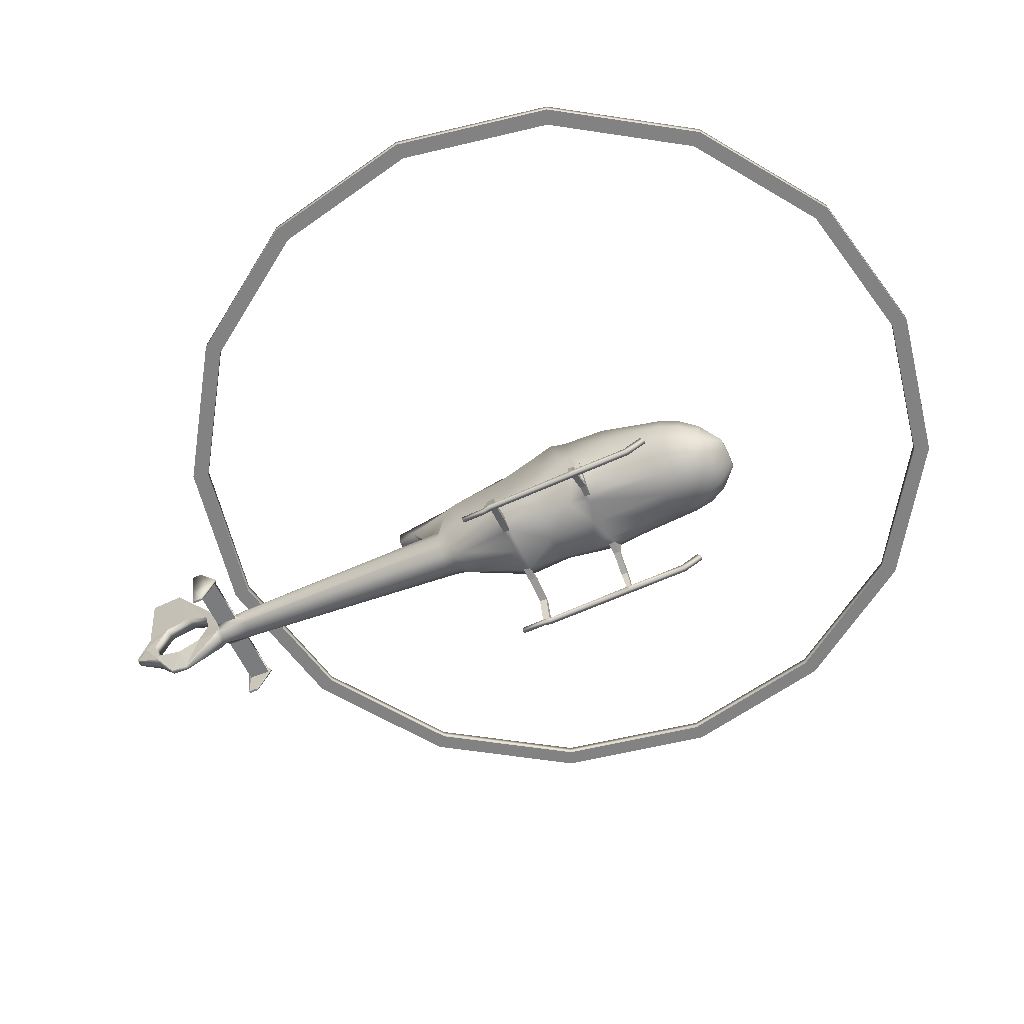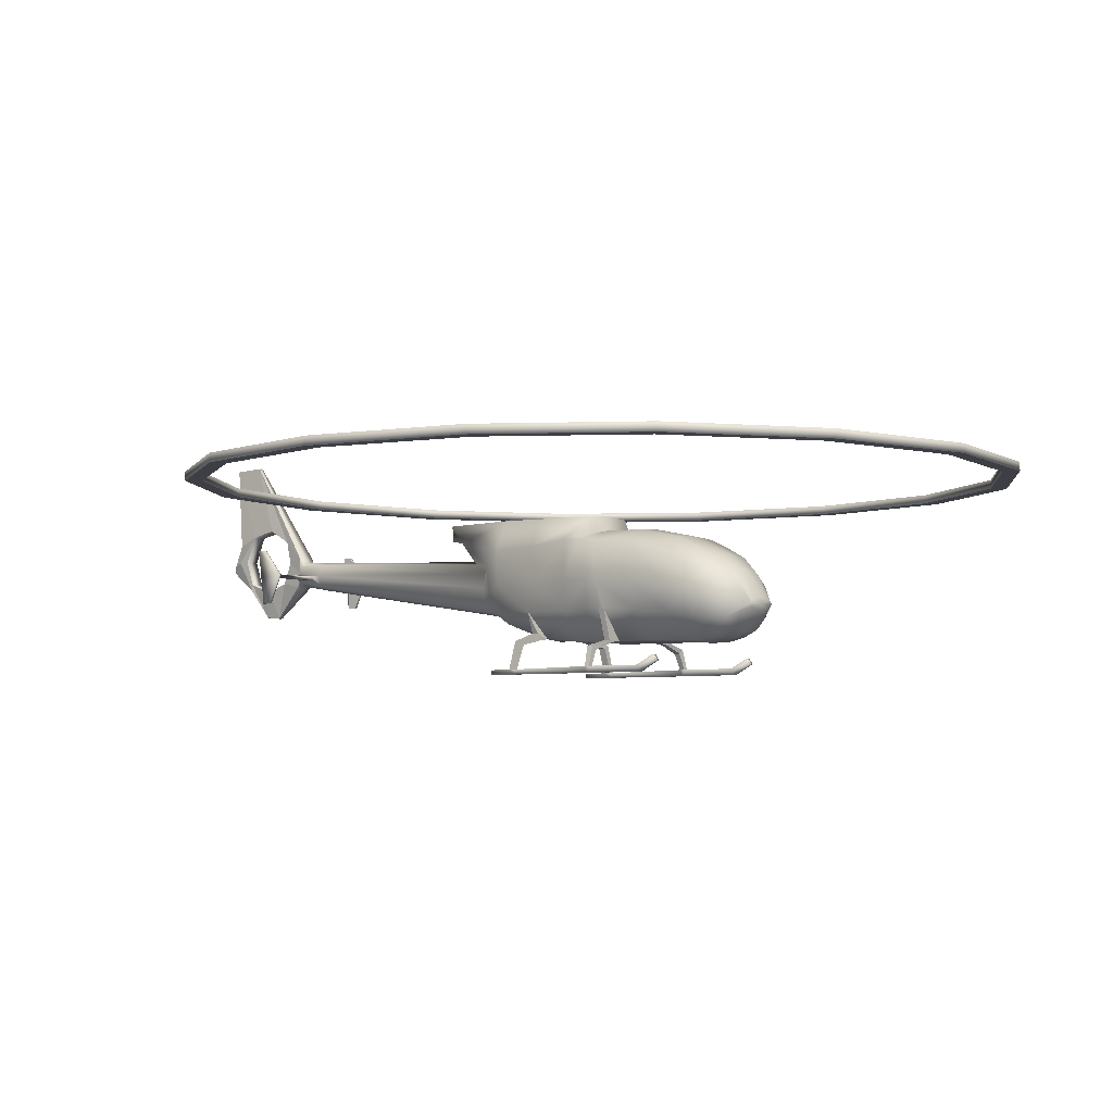
<metadata>
{"format":"obj","ext":"obj","renderer":"f3d","projection":"perspective","resolution":1024,"background":"white","views":[{"elev":-60.8,"azim":115.0,"up":"+Y"},{"elev":-4.5,"azim":129.7,"up":"+Y"}]}
</metadata>
<code>
o GAZL_Circle.003
v -0.6072 0.6912 -1.668
v -0.03196 1.57 -1.668
v -0.6961 0.9918 -1.668
v -0.03196 0.3704 -1.688
v -1.033 0.01077 -1.287
v -0.2622 1.214 -2.15
v -0.4307 1.069 -2.15
v -0.4924 0.8717 -2.15
v -0.4307 0.6739 -2.15
v -0.2622 0.5291 -2.15
v -0.1426 0.8972 -2.368
v -0.2236 0.8676 -2.368
v -0.2532 0.8271 -2.368
v -0.2236 0.7866 -2.368
v -0.1426 0.757 -2.368
v -0.6208 0.9302 -1.922
v -0.5419 0.6496 -1.922
v -0.3264 1.416 -1.922
v -0.3264 0.4441 -1.922
v -0.5419 1.211 -1.922
v -0.6265 0.7129 -1.437
v -0.3752 1.669 -1.398
v -0.3329 0.41 -1.43
v -0.6265 1.41 -1.4
v -0.7185 1.057 -1.416
v -0.3635 2.016 0.8511
v -0.5025 1.655 0.8474
v -0.5173 1.174 0.7967
v -0.2166 1.785 2.286
v -0.4358 1.444 1.676
v -0.3837 1.105 1.665
v -0.2669 0.9185 1.66
v -0.1641 0.7818 1.655
v -0.1385 1.652 5.357
v -0.1483 1.643 5.358
v -0.1989 1.525 5.377
v -0.1484 1.407 5.397
v -0.1386 1.398 5.398
v -0.2019 0.6953 1.495
v -0.331 0.8812 1.495
v -0.4625 1.637 1.481
v -0.2595 2.039 1.461
v -0.4399 1.179 1.481
v 0.5432 1.323 -1.668
v -0.4102 1.797 -0.2719
v -1.013 0.07289 0.7843
v -0.6871 1.624 -0.2965
v -0.7078 1.167 -0.3533
v -1.033 0.07289 0.6922
v -0.4178 1.775 -0.08321
v -0.4178 0.4115 -0.2196
v -0.7003 1.695 -0.07221
v -0.7214 1.18 -0.2134
v -0.7003 0.8145 -0.202
v -0.3731 1.998 -0.02775
v -0.3731 0.441 0.2062
v -0.6228 1.71 0.2087
v -0.6415 1.18 0.2087
v -0.6228 0.8145 0.2239
v -0.124 1.977 6.633
v -0.124 1.329 6.408
v -0.1539 1.744 5.408
v -0.1539 1.347 5.448
v -0.1539 1.529 5.402
v -0.06059 0.9475 6.148
v -0.06059 0.9244 5.916
v -0.06059 3.076 6.772
v -0.06059 3.092 6.345
v -0.6456 0.8145 0.7908
v -0.3522 0.4915 0.7927
v -0.3628 0.4725 0.7
v -0.2371 0.468 0.7517
v -0.4374 0.4159 -0.4394
v -0.4374 0.4159 -0.5193
v -0.3428 0.411 -0.4794
v -0.7342 0.8145 -0.5076
v -0.7342 0.8145 -0.4278
v -0.4082 1.786 -0.8349
v -0.96 0.07289 0.7849
v -0.9714 0.07289 0.6922
v -0.9714 0.09082 -0.4508
v -0.9714 0.0921 -0.5144
v -1.033 0.0921 -0.5144
v -1.033 0.09082 -0.4508
v -0.96 0.01113 0.7849
v -1.013 0.01113 0.7843
v -0.9714 0.009783 -0.4845
v -1.033 0.009783 -0.4845
v -0.9714 0.01113 0.6922
v -1.033 0.01113 0.6922
v -0.9714 0.01077 -1.287
v -1.033 0.09111 -1.252
v -0.8849 0.2932 -0.4254
v -0.8849 0.2932 -0.5053
v -0.9535 0.342 -0.4254
v -0.9535 0.342 -0.5053
v -0.8468 0.387 0.7765
v -0.8512 0.3838 0.6839
v -0.9141 0.4297 0.6839
v -0.9065 0.4324 0.776
v -0.5223 0.451 0.692
v -0.5683 0.5393 0.692
v -0.5616 0.5413 0.7841
v -0.5176 0.4546 0.7846
v -0.5913 0.3947 -0.5258
v -0.5913 0.3947 -0.446
v -0.6441 0.4236 -0.4488
v -0.6441 0.4236 -0.5287
v -0.9714 0.09111 -1.252
v 0.9492 0.01113 1.091
v 0.8961 0.01113 1.091
v 0.8961 0.07289 1.091
v 0.9492 0.07289 1.091
v -1.013 0.01113 1.091
v -0.96 0.01113 1.091
v -0.03196 1.246 -2.15
v 0.1983 1.214 -2.15
v 0.3668 1.069 -2.15
v 0.4285 0.8717 -2.15
v 0.3668 0.6739 -2.15
v 0.1983 0.5291 -2.15
v -0.03196 0.4978 -2.15
v -0.03196 0.9059 -2.368
v 0.07866 0.8972 -2.368
v 0.1596 0.8676 -2.368
v 0.1893 0.8271 -2.368
v 0.1596 0.7866 -2.368
v 0.07866 0.757 -2.368
v -0.03196 0.7484 -2.368
v -0.03196 0.8271 -2.38
v -0.03196 0.4134 -1.922
v 0.5569 0.9302 -1.922
v 0.478 0.6496 -1.922
v -0.03196 1.447 -1.922
v 0.2625 1.416 -1.922
v 0.2625 0.4441 -1.922
v 0.478 1.211 -1.922
v 0.5626 0.7129 -1.437
v 0.3113 1.669 -1.398
v 0.269 0.41 -1.43
v 0.5626 1.41 -1.4
v -0.03196 0.3833 -1.432
v 0.6545 1.057 -1.416
v -0.03196 1.691 -1.398
v -0.03196 2.037 0.8511
v 0.2996 2.016 0.8511
v 0.4386 1.655 0.8474
v 0.4534 1.174 0.7967
v -0.03196 0.4517 0.7517
v -0.03196 1.796 2.286
v 0.1527 1.785 2.286
v 0.3719 1.444 1.676
v 0.3198 1.105 1.665
v 0.203 0.9185 1.66
v 0.1002 0.7818 1.655
v -0.03196 0.7711 1.655
v -0.03196 1.69 5.351
v 0.07456 1.652 5.357
v 0.08435 1.643 5.358
v 0.135 1.525 5.377
v 0.08444 1.407 5.397
v 0.07464 1.398 5.398
v -0.03196 1.36 5.405
v 0.138 0.6953 1.495
v 0.2671 0.8812 1.495
v -0.03196 2.053 1.461
v 0.3986 1.637 1.481
v 0.1956 2.039 1.461
v -0.03196 0.6808 1.495
v 0.376 1.179 1.481
v 0.3001 0.3975 -1.686
v 0.3001 1.543 -1.668
v 0.5432 0.6912 -1.668
v 0.6322 0.9918 -1.668
v -0.6072 1.323 -1.668
v -0.364 0.3975 -1.686
v -0.364 1.543 -1.668
v 0.3463 1.797 -0.2719
v 0.9492 0.07289 0.7843
v 0.6232 1.624 -0.2965
v -0.03196 0.395 -0.5116
v 0.6439 1.167 -0.3533
v -0.03196 1.813 -0.2719
v 0.9688 0.07289 0.6922
v 0.3539 1.775 -0.08321
v 0.3539 0.4115 -0.2196
v 0.6364 1.695 -0.07221
v -0.03196 0.3906 -0.3964
v 0.6575 1.18 -0.2134
v -0.03196 1.796 -0.08321
v 0.6364 0.8145 -0.202
v 0.3092 1.998 -0.02775
v 0.3092 0.441 0.2062
v 0.5589 1.71 0.2087
v -0.03196 0.4201 0.2241
v 0.5776 1.18 0.2087
v -0.03196 2.019 -0.02775
v 0.5589 0.8145 0.2239
v -0.03196 1.991 6.634
v 0.06009 1.977 6.633
v 0.009558 1.688 6.815
v -0.07348 1.688 6.815
v 0.06009 1.329 6.408
v -0.03196 1.315 6.407
v -0.03196 1.689 6.814
v 0.09 1.744 5.408
v -0.03196 1.751 5.407
v 0.09 1.347 5.448
v -0.03196 0.9191 5.917
v 0.09 1.529 5.402
v -0.03196 0.9426 6.149
v -0.003333 0.9475 6.148
v -0.003333 0.9244 5.916
v -0.003333 3.076 6.772
v -0.03196 3.081 6.773
v -0.003333 3.092 6.345
v -0.03196 3.098 6.344
v 0.5817 0.8145 0.7908
v 0.2883 0.4915 0.7927
v 0.2989 0.4725 0.7
v 0.1732 0.468 0.7517
v 0.3735 0.4159 -0.4394
v 0.3735 0.4159 -0.5193
v 0.2789 0.411 -0.4794
v 0.6702 0.8145 -0.5076
v 0.6702 0.8145 -0.4278
v -0.03196 1.806 -0.8349
v 0.8961 0.07289 0.7849
v 0.9075 0.07289 0.6922
v 0.9075 0.09082 -0.4508
v 0.9075 0.0921 -0.5144
v 0.9688 0.0921 -0.5144
v 0.9688 0.09082 -0.4508
v 0.8961 0.01113 0.7849
v 0.9492 0.01113 0.7843
v 0.9075 0.009783 -0.4845
v 0.9688 0.009783 -0.4845
v 0.9075 0.01113 0.6922
v 0.9688 0.01113 0.6922
v -0.96 0.07289 1.091
v -1.013 0.07289 1.091
v 0.821 0.2932 -0.4254
v 0.821 0.2932 -0.5053
v 0.8896 0.342 -0.4254
v 0.8896 0.342 -0.5053
v 0.7829 0.387 0.7765
v 0.7873 0.3838 0.6839
v 0.8502 0.4297 0.6839
v 0.8426 0.4324 0.776
v 0.4584 0.451 0.692
v 0.5043 0.5393 0.692
v 0.4977 0.5413 0.7841
v 0.4537 0.4546 0.7846
v 0.5274 0.3947 -0.5258
v 0.5274 0.3947 -0.446
v 0.5802 0.4236 -0.4488
v 0.5802 0.4236 -0.5287
v -0.03196 1.338 5.452
v 0.06009 1.745 6.661
v -0.124 1.745 6.661
v -0.03196 1.597 6.808
v -0.07164 1.6 6.809
v 0.007725 1.6 6.809
v -0.124 1.994 5.703
v -0.124 2.17 6.017
v -0.124 2.095 6.367
v -0.124 1.408 5.747
v -0.124 1.299 6.054
v -0.124 1.42 6.402
v -0.124 1.694 5.632
v -0.124 1.744 6.515
v 0.06009 1.994 5.703
v 0.06009 2.17 6.017
v 0.06009 2.095 6.367
v 0.06009 1.408 5.747
v 0.06009 1.299 6.054
v 0.06009 1.42 6.402
v 0.06009 1.694 5.632
v 0.06009 1.744 6.515
v -0.1722 0.8592 1.823
v -0.2852 0.9843 1.823
v -0.03196 1.541 2.079
v -0.2852 1.363 1.823
v -0.1722 1.499 2.079
v -0.03196 0.8176 1.823
v -0.331 1.174 1.823
v 0.1083 0.8592 1.823
v 0.2213 0.9843 1.823
v 0.2213 1.363 1.823
v 0.1083 1.499 2.079
v 0.2671 1.174 1.823
v -0.1497 1.326 4.981
v -0.03196 1.677 4.93
v -0.177 1.613 4.939
v -0.03196 1.287 4.988
v -0.2287 1.482 4.959
v 0.08579 1.326 4.981
v 0.113 1.613 4.939
v 0.1648 1.482 4.959
v -0.177 1.351 4.979
v -0.1496 1.638 4.936
v 0.1131 1.351 4.979
v 0.08572 1.638 4.936
v -0.8525 1.448 5.386
v -0.8525 1.494 5.386
v -0.8525 1.476 5.097
v -0.8525 1.427 5.098
v 0.7886 1.448 5.386
v 0.7886 1.494 5.386
v 0.7886 1.476 5.097
v 0.7886 1.427 5.098
v 0.1516 1.476 5.097
v 0.1516 1.427 5.098
v 0.1516 1.448 5.386
v 0.1516 1.488 5.386
v -0.2155 1.488 5.386
v -0.2155 1.448 5.386
v -0.2155 1.476 5.097
v -0.2155 1.427 5.098
v -0.007397 2.541 -5.199
v -2.017 2.541 -4.799
v -3.72 2.541 -3.661
v -4.859 2.541 -1.957
v -5.258 2.541 0.05255
v -4.859 2.541 2.062
v -3.72 2.541 3.766
v -2.017 2.541 4.904
v -0.007398 2.541 5.304
v 2.002 2.541 4.904
v 3.706 2.541 3.766
v 4.844 2.541 2.062
v 5.244 2.541 0.05255
v 4.844 2.541 -1.957
v 3.706 2.541 -3.661
v 2.002 2.541 -4.799
v -0.007397 2.541 -4.989
v -1.937 2.541 -4.606
v -3.573 2.541 -3.513
v -4.666 2.541 -1.877
v -5.049 2.541 0.05255
v -4.666 2.541 1.982
v -3.573 2.541 3.618
v -1.937 2.541 4.711
v -0.007398 2.541 5.095
v 1.922 2.541 4.711
v 3.558 2.541 3.618
v 4.651 2.541 1.982
v 5.035 2.541 0.05255
v 4.651 2.541 -1.877
v 3.558 2.541 -3.513
v 1.922 2.541 -4.606
v -2.017 2.428 -4.799
v -0.007397 2.428 -5.199
v -3.72 2.428 -3.661
v -4.859 2.428 -1.957
v -5.258 2.428 0.05255
v -4.859 2.428 2.062
v -3.72 2.428 3.766
v -2.017 2.428 4.904
v -0.007398 2.428 5.304
v 2.002 2.428 4.904
v 3.706 2.428 3.766
v 4.844 2.428 2.062
v 5.244 2.428 0.05255
v 4.844 2.428 -1.957
v 3.706 2.428 -3.661
v 2.002 2.428 -4.799
v -1.937 2.428 -4.606
v -0.007397 2.428 -4.989
v -3.573 2.428 -3.513
v -4.666 2.428 -1.877
v -5.049 2.428 0.05255
v -4.666 2.428 1.982
v -3.573 2.428 3.618
v -1.937 2.428 4.711
v -0.007398 2.428 5.095
v 1.922 2.428 4.711
v 3.558 2.428 3.618
v 4.651 2.428 1.982
v 5.035 2.428 0.05255
v 4.651 2.428 -1.877
v 3.558 2.428 -3.513
v 1.922 2.428 -4.606
v 0.9075 0.09111 -1.252
v 0.9688 0.09111 -1.252
v 0.9075 0.01077 -1.287
v 0.9688 0.01077 -1.287
v -1.033 0.1434 -1.542
v -0.9714 0.1434 -1.542
v -1.033 0.2136 -1.489
v -0.9714 0.2136 -1.489
v 0.9075 0.2136 -1.489
v 0.9688 0.2136 -1.489
v 0.9075 0.1434 -1.542
v 0.9688 0.1434 -1.542
v -0.6836 1.57 -0.8483
v -0.7422 1.159 -0.8997
v -0.4156 0.4129 -0.9744
v -0.6836 0.786 -0.9471
v 0.3443 1.786 -0.8349
v 0.6197 1.57 -0.8483
v 0.6783 1.159 -0.8997
v 0.3517 0.4129 -0.9744
v 0.6197 0.786 -0.9471
v -0.8525 1.079 5.378
v -0.8525 1.81 5.476
v -0.8525 1.808 5.355
v -0.8525 1.08 5.248
v 0.7886 1.079 5.378
v 0.7886 1.81 5.476
v 0.7886 1.808 5.355
v 0.7886 1.08 5.248
v -0.8808 1.079 5.378
v -0.8808 1.81 5.476
v -0.8808 1.808 5.355
v -0.8808 1.08 5.248
v 0.8169 1.079 5.378
v 0.8169 1.81 5.476
v 0.8169 1.808 5.355
v 0.8169 1.08 5.248
v -0.8525 1.445 5.427
v 0.7886 1.445 5.427
v 0.7886 1.469 5.065
v -0.8525 1.469 5.065
v -0.8808 1.445 5.427
v 0.8169 1.445 5.427
v 0.8169 1.469 5.065
v -0.8808 1.469 5.065
v -0.1397 1.832 2.529
v -0.03196 1.838 2.529
v -0.03196 2.041 2.529
v -0.1482 2.034 2.529
v 0.07577 1.832 2.529
v 0.08423 2.034 2.529
f 267 63 66
f 266 60 67
f 93 82 94
f 108 94 96
f 107 93 106
f 71 102 69
f 69 102 103
f 70 103 104
f 73 107 106
f 74 108 76
f 206 272 278 210
f 262 260 61
f 259 263 203
f 275 213 208
f 240 241 114 115
f 274 214 200
f 231 242 243
f 257 243 254
f 242 256 255
f 251 220 218
f 219 252 218
f 222 256 226
f 257 223 225
f 266 260 202 60
f 277 259 203
f 206 216 272
f 272 216 273
f 203 212 277
f 277 212 276
f 276 213 275
f 260 269 61
f 62 264 68
f 264 265 68
f 61 269 65
f 269 268 65
f 268 66 65
f 342 326 327 343
f 259 274 200 201
f 63 267 270 64
f 83 84 95 96
f 305 316 318 306
f 107 77 76 108
f 247 250 251 248
f 255 254 243 242
f 96 95 107 108
f 93 81 82
f 233 244 242 230
f 232 245 244 233
f 247 248 184 229
f 184 248 249 179
f 243 245 232 231
f 108 105 94
f 245 257 256 244
f 107 95 93
f 252 253 246 249
f 246 253 250 247
f 253 219 220 250
f 71 101 102
f 70 69 103
f 255 222 223 254
f 73 77 107
f 225 226 256 257
f 74 105 108
f 97 98 101 104
f 246 247 229 228
f 104 101 71 70
f 83 96 94 82
f 83 82 109 92
f 274 273 216 214
f 179 249 246 228
f 110 113 112 111
f 270 264 62 64
f 262 202 260
f 278 275 208 210
f 259 201 263
f 49 99 98 80
f 80 98 97 79
f 231 230 242
f 84 81 93 95
f 46 79 97 100
f 251 252 249 248
f 79 46 241 240
f 304 307 319 317
f 257 245 243
f 242 244 256
f 94 105 106 93
f 100 103 102 99
f 98 99 102 101
f 251 250 220
f 218 252 251
f 219 253 252
f 222 255 256
f 257 254 223
f 179 228 112 113
f 266 271 260
f 277 279 259
f 68 265 266 67
f 276 212 213
f 260 271 269
f 259 279 274
f 268 267 66
f 49 46 100 99
f 97 104 103 100
f 106 105 74 73
f 309 310 312 315
f 308 314 313 311
f 231 232 385 384
f 377 361 360 376
f 354 352 368 370
f 337 336 320 321
f 355 354 370 371
f 363 362 378 379
f 356 355 371 372
f 364 363 379 380
f 373 357 356 372
f 381 365 364 380
f 374 358 357 373
f 382 366 365 381
f 359 358 374 375
f 338 337 321 322
f 360 359 375 376
f 368 352 353 369
f 369 353 367 383
f 362 361 377 378
f 383 367 366 382
f 338 322 323 339
f 345 329 330 346
f 336 351 335 320
f 345 344 328 329
f 349 348 332 333
f 343 327 328 344
f 341 340 324 325
f 340 339 323 324
f 347 331 332 348
f 347 346 330 331
f 342 341 325 326
f 350 349 333 334
f 351 350 334 335
f 92 109 391 390
f 384 385 393 392
f 310 309 410 411
f 305 306 407 406
f 308 311 412 409
f 411 423 310
f 307 304 405 408
f 411 410 418 419
f 408 405 413 416
f 409 412 420 417
f 406 407 415 414
f 407 306 424
f 307 408 424
f 412 311 423
f 10 14 15
f 165 170 153 154
f 120 126 118 119
f 15 14 130
f 12 11 130
f 129 15 130
f 13 12 130
f 14 13 130
f 11 123 130
f 75 74 398 23
f 143 141 401 402
f 402 404 138 143
f 70 40 69
f 41 29 42
f 43 30 41
f 149 72 71
f 34 35 62
f 37 38 63
f 209 258 208 213
f 70 71 72
f 73 74 75
f 25 21 399 397
f 402 401 180 182
f 82 81 87
f 84 83 88
f 9 13 14 10
f 12 13 7 6
f 128 130 127
f 125 130 124
f 129 130 128
f 126 130 125
f 127 130 126
f 124 130 123
f 147 194 192 146
f 183 227 78 45
f 165 219 218
f 151 167 168
f 152 170 167
f 158 206 159
f 161 208 162
f 219 221 220
f 222 224 223
f 24 25 397 396
f 231 236 230
f 233 237 232
f 1 176 23 21
f 30 286 283
f 121 136 131 122
f 120 133 136 121
f 18 134 116 6
f 134 135 117 116
f 17 16 8 9
f 126 125 117 118
f 6 11 12
f 116 117 124 123
f 284 29 30 283
f 65 211 204 61
f 136 171 4 131
f 49 84 88 90
f 295 292 280 285
f 132 174 173 133
f 3 1 21 25
f 309 315 314 308
f 296 300 319 318
f 24 175 3 25
f 205 202 262 261
f 21 23 398 399
f 223 403 404 225
f 146 192 197 145
f 39 70 72
f 148 218 198 196
f 190 183 45 50
f 70 39 40
f 164 165 154 155
f 41 30 29
f 169 164 155 156
f 152 291 153 170
f 151 168 434 433
f 162 297 302 161
f 159 298 303 158
f 295 297 162 163
f 303 293 157 158
f 168 146 145 166
f 191 226 182 189
f 294 301 284 283
f 71 56 195
f 57 55 50 52
f 170 165 218 148
f 87 88 5 91
f 19 17 9 10
f 118 137 132 119
f 2 177 22 144
f 90 86 46 49
f 51 73 75
f 188 181 224 186
f 140 142 4 171
f 26 145 197 55
f 173 138 140 171
f 63 38 163 258
f 172 139 141 44
f 187 180 178 185
f 119 132 133 120
f 76 77 48
f 178 183 190 185
f 196 189 187 194
f 194 187 185 192
f 2 144 139 172
f 168 166 431 434
f 199 200 214 215
f 205 201 200 199
f 401 141 139 400
f 62 207 157 34
f 287 155 154 288
f 163 162 208 258
f 212 203 204 211
f 216 206 207 217
f 148 196 194 147
f 128 121 122 129
f 137 44 174 132
f 235 234 238 239
f 88 87 89 90
f 239 184 179 235
f 80 81 84 49
f 80 89 87 81
f 82 87 91 109
f 236 238 229 230
f 203 263 261 204
f 224 181 142 140
f 387 386 394 395
f 127 126 120 121
f 58 57 52 53
f 20 18 6 7
f 122 131 19 10
f 85 79 240 115
f 7 8 16 20
f 121 128 127
f 125 124 117
f 15 129 122 10
f 11 6 116 123
f 20 16 3 175
f 18 20 175 177
f 17 19 176 1
f 134 18 177 2
f 52 50 45 47
f 399 398 74 76
f 78 396 47 45
f 181 75 23 142
f 223 224 140 403
f 44 141 143 174
f 148 147 167 170
f 139 144 227 400
f 22 24 396 78
f 234 235 110 111
f 221 219 164
f 149 169 39 72
f 27 26 55 57
f 28 27 57 58
f 165 164 219
f 149 221 164 169
f 151 152 167
f 297 287 288 302
f 210 208 161 160
f 31 43 40 32
f 19 131 4 176
f 35 34 301 294
f 67 215 217 68
f 306 318 319 307
f 302 299 312 313
f 192 185 190 197
f 71 69 59 56
f 41 27 28 43
f 195 193 220
f 220 221 149
f 41 42 26 27
f 206 158 157 207
f 235 179 113 110
f 86 85 115 114
f 135 172 44 137
f 400 227 183 178
f 89 80 79 85
f 174 143 138 173
f 224 222 186
f 33 39 169 156
f 51 54 77 73
f 189 182 180 187
f 38 37 300 292
f 53 52 47 48
f 188 51 75 181
f 46 86 114 241
f 225 182 226
f 77 54 53 48
f 211 209 213 212
f 59 58 53 54
f 167 147 146 168
f 195 56 51 188
f 56 59 54 51
f 55 197 190 50
f 263 201 205 261
f 261 262 61 204
f 64 36 37 63
f 285 280 33 156
f 220 193 198 218
f 133 173 171 136
f 59 69 28 58
f 397 399 76 48
f 403 140 138 404
f 9 8 7 13
f 220 149 71 195
f 193 186 191 198
f 228 234 111 112
f 274 266 265 273
f 177 175 24 22
f 323 322 354 355
f 63 258 209 66
f 228 229 238 234
f 184 239 237 233
f 227 144 22 78
f 69 40 43 28
f 89 85 86 90
f 4 142 23 176
f 157 293 301 34
f 195 188 186 193
f 64 62 35 36
f 288 154 153 291
f 386 384 392 394
f 68 217 207 62
f 31 286 30 43
f 198 191 189 196
f 134 2 172 135
f 211 65 66 209
f 282 150 29 284
f 214 216 217 215
f 273 265 264 272
f 272 264 270 278
f 267 275 278 270
f 267 268 276 275
f 268 269 277 276
f 279 277 269 271
f 271 266 274 279
f 327 326 358 359
f 16 17 1 3
f 281 286 31 32
f 152 289 291
f 280 281 32 33
f 151 150 282 290
f 285 156 155 287
f 152 151 290 289
f 210 160 159 206
f 293 282 284 301
f 300 296 286 281
f 296 294 283 286
f 310 311 313 312
f 292 300 281 280
f 38 292 295 163
f 299 291 289 298
f 42 166 145 26
f 295 285 287 297
f 298 289 290 303
f 32 40 39 33
f 290 282 293 303
f 302 288 291 299
f 305 304 317 316
f 60 202 205 199
f 160 299 298 159
f 186 222 226 191
f 35 294 296 36
f 67 60 199 215
f 340 341 373 372
f 328 327 359 360
f 341 342 374 373
f 329 328 360 361
f 342 343 375 374
f 330 329 361 362
f 343 344 376 375
f 331 330 362 363
f 344 345 377 376
f 332 331 363 364
f 345 346 378 377
f 333 332 364 365
f 346 347 379 378
f 334 333 365 366
f 321 320 353 352
f 347 348 380 379
f 335 334 366 367
f 322 321 352 354
f 348 349 381 380
f 320 335 367 353
f 349 350 382 381
f 233 230 229 184
f 336 337 368 369
f 324 323 355 356
f 350 351 383 382
f 337 338 370 368
f 325 324 356 357
f 351 336 369 383
f 338 339 371 370
f 326 325 357 358
f 339 340 372 371
f 238 236 237 239
f 232 237 387 385
f 135 137 118 117
f 88 83 92 5
f 236 231 384 386
f 237 236 386 387
f 395 394 392 393
f 391 389 388 390
f 5 92 390 388
f 385 387 395 393
f 91 5 388 389
f 109 91 389 391
f 180 401 400 178
f 182 225 404 402
f 396 397 48 47
f 311 310 423
f 309 308 409 422 410
f 304 305 406 421 405
f 423 411 419 427
f 425 428 416 413
f 427 419 418 426
f 421 406 414 425
f 424 408 416 428
f 422 409 417 426
f 410 422 426 418
f 407 424 428 415
f 405 421 425 413
f 420 427 426 417
f 414 415 428 425
f 412 423 427 420
f 434 431 430 433
f 430 431 432 429
f 42 29 429 432
f 150 151 433 430
f 166 42 432 431
f 29 150 430 429
f 306 307 424
f 36 296 318 316
f 37 36 316 317
f 300 37 317 319
f 160 161 314 315
f 161 302 313 314
f 299 160 315 312

</code>
